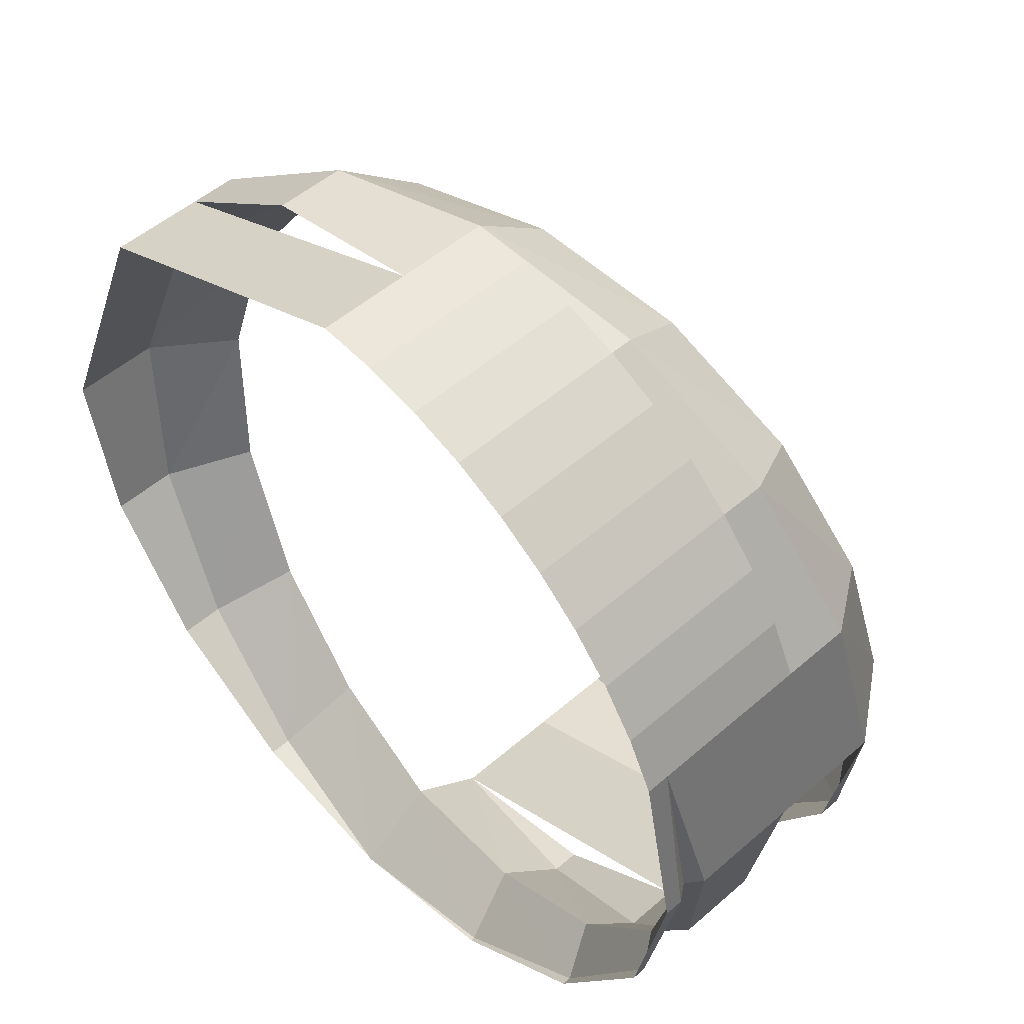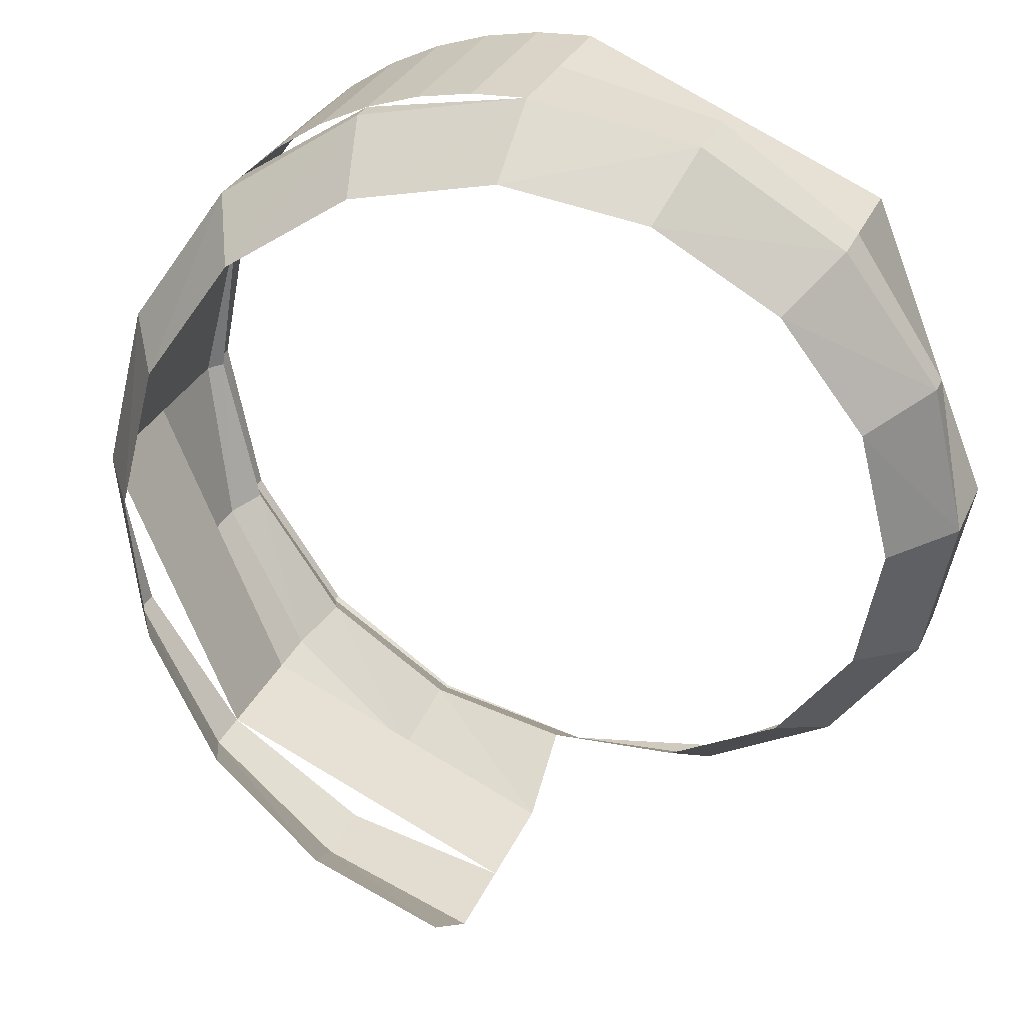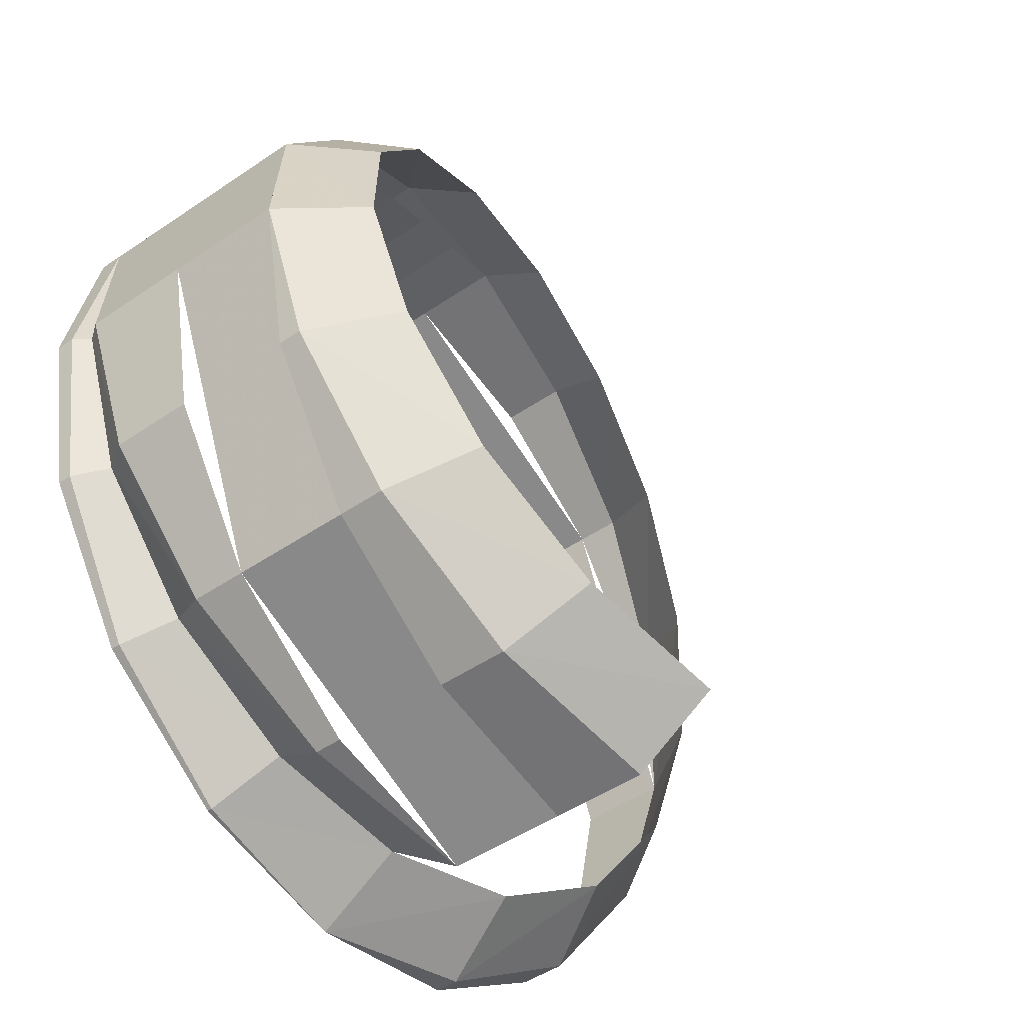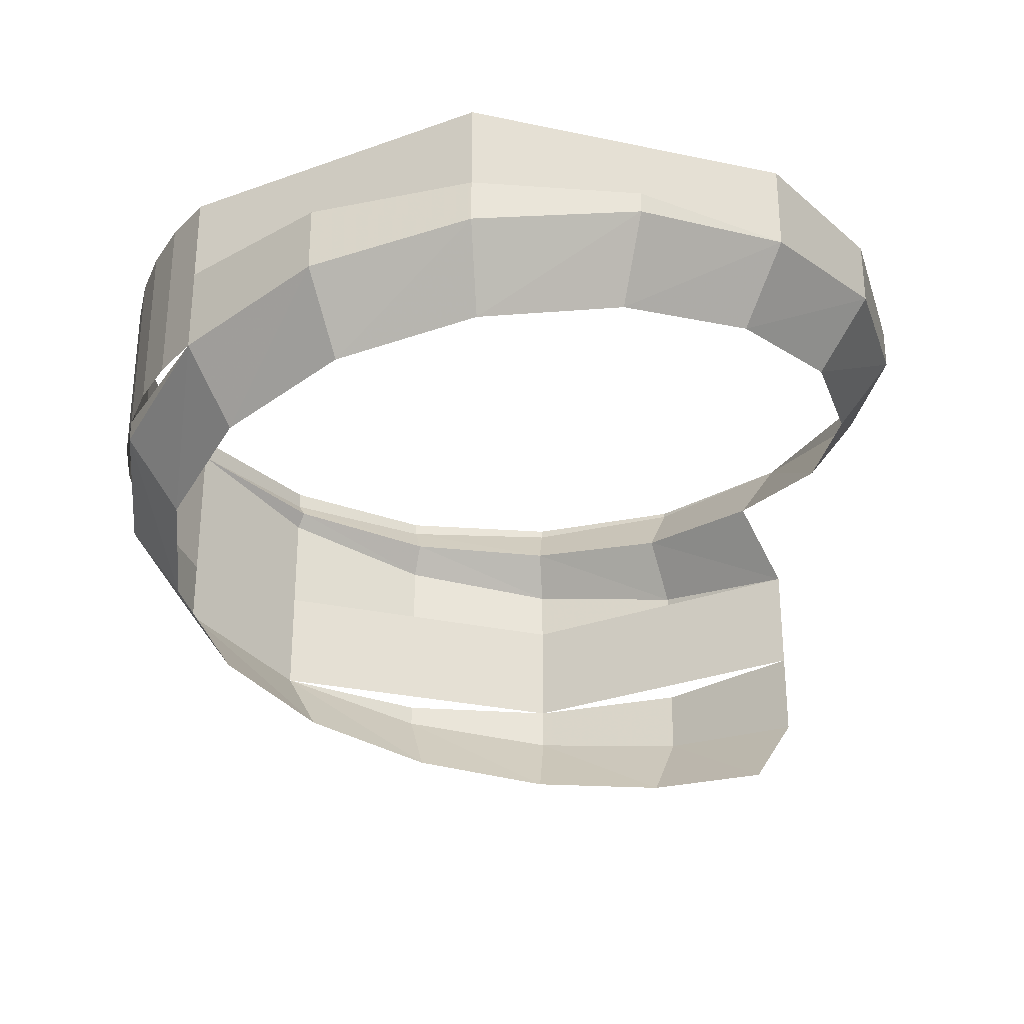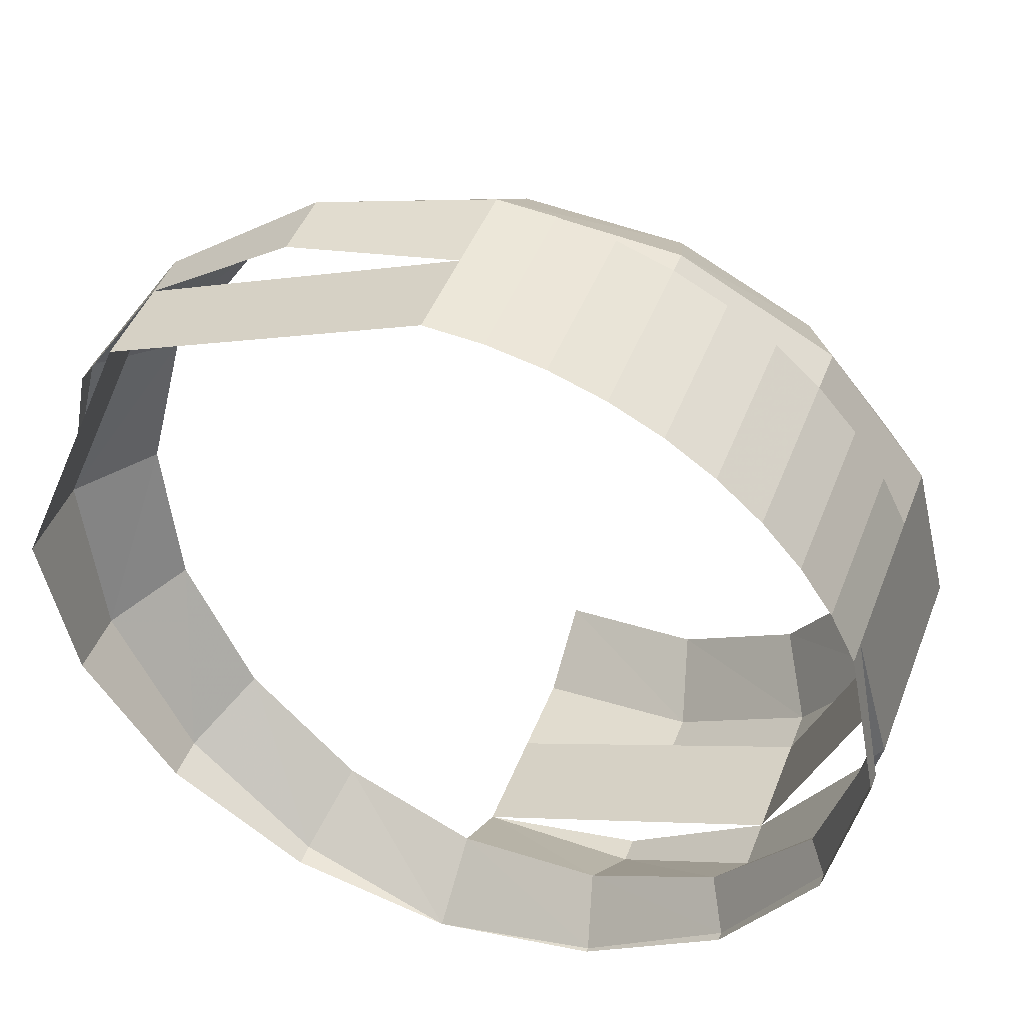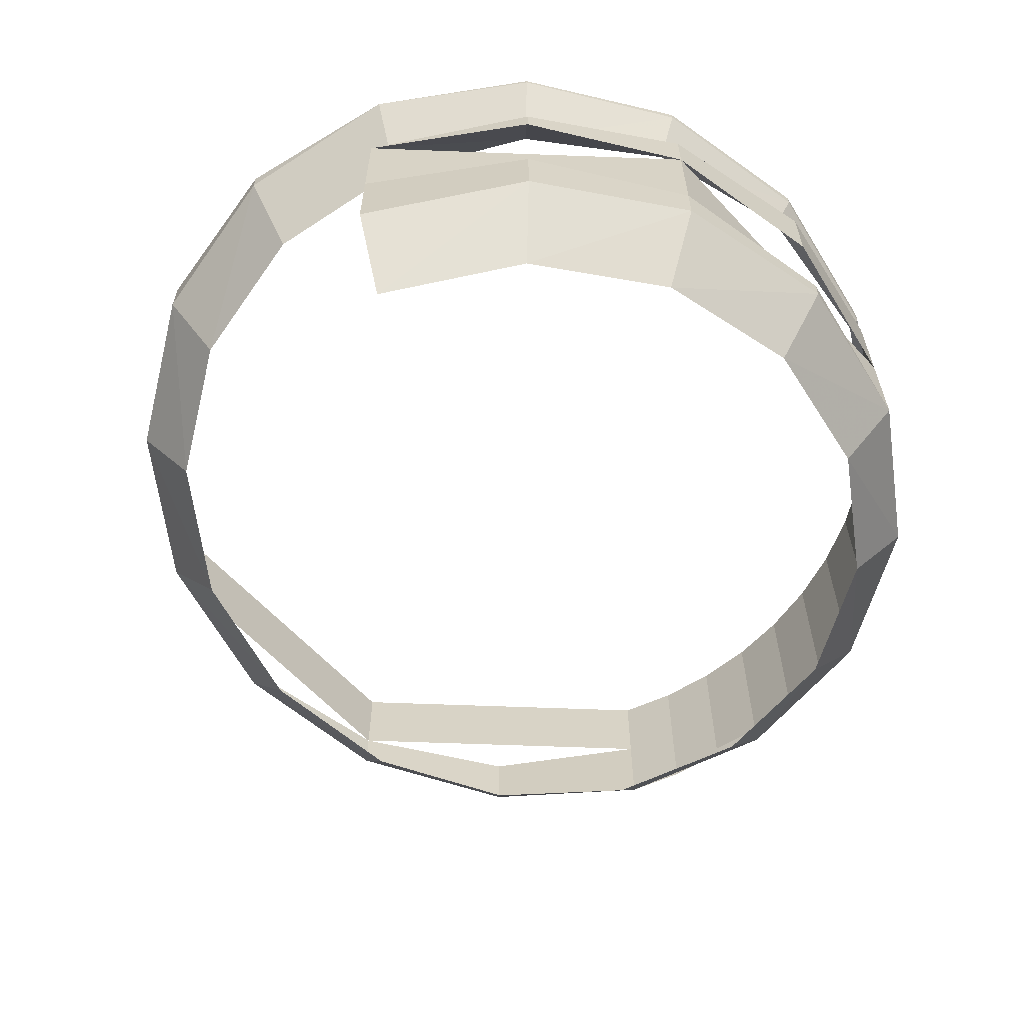
<metadata>
{"format":"obj","ext":"obj","renderer":"f3d","projection":"perspective","resolution":1024,"background":"white","views":[{"elev":51.2,"azim":-133.4,"up":"+Z"},{"elev":31.1,"azim":21.2,"up":"+Z"},{"elev":-47.9,"azim":-52.6,"up":"+Z"},{"elev":-29.9,"azim":50.3,"up":"+Y"},{"elev":45.8,"azim":-159.5,"up":"+Z"},{"elev":-62.2,"azim":-159.7,"up":"+Y"}]}
</metadata>
<code>
v -0.2 -0.1237 0
v -0.1848 -0.1341 -0.07654
v -0.1848 -0.1237 -0.07654
v -0.1848 -0.1341 -0.07654
v -0.1414 -0.1444 -0.1414
v -0.1414 -0.1237 -0.1414
v -0.1848 -0.1237 -0.07654
v -0.1414 -0.1444 -0.1414
v -0.07654 -0.1547 -0.1848
v -0.07654 -0.1237 -0.1848
v -0.1414 -0.1237 -0.1414
v -0.07654 -0.1547 -0.1848
v 0 -0.165 -0.2
v 0 -0.1237 -0.2
v -0.07654 -0.1237 -0.1848
v -0.1414 -0.0715 -0.1414
v -0.2 -0.0715 0
v -0.2 -0.1237 0
v -0.1414 -0.1237 -0.1414
v 0 -0.0715 -0.2
v -0.1414 -0.0715 -0.1414
v -0.1414 -0.1237 -0.1414
v 0 -0.1237 -0.2
v 0 -0.0825 0.2
v -0.07654 -0.09281 0.1848
v -0.07654 -0.0825 0.1848
v -0.07654 -0.09281 0.1848
v -0.1414 -0.1031 0.1414
v -0.1414 -0.0825 0.1414
v -0.07654 -0.0825 0.1848
v -0.1414 -0.1031 0.1414
v -0.1848 -0.1134 0.07654
v -0.1848 -0.0825 0.07654
v -0.1414 -0.0825 0.1414
v -0.1848 -0.1134 0.07654
v -0.2 -0.1237 0
v -0.2 -0.0825 0
v -0.1848 -0.0825 0.07654
v 0 -0.0825 0.2
v -0.0261 -0.0825 0.1983
v -0.0261 0 0.1983
v 0 0 0.2
v -0.0261 -0.0825 0.1983
v -0.05176 -0.0825 0.1932
v -0.05176 0 0.1932
v -0.0261 0 0.1983
v -0.05176 -0.0825 0.1932
v -0.07654 -0.0825 0.1848
v -0.07654 0 0.1848
v -0.05176 0 0.1932
v -0.07654 -0.0825 0.1848
v -0.1 -0.0825 0.1732
v -0.1 0 0.1732
v -0.07654 0 0.1848
v -0.1 -0.0825 0.1732
v -0.1218 -0.0825 0.1587
v -0.1218 0 0.1587
v -0.1 0 0.1732
v -0.1218 -0.0825 0.1587
v -0.1414 -0.0825 0.1414
v -0.1414 0 0.1414
v -0.1218 0 0.1587
v -0.1414 -0.0825 0.1414
v -0.1587 -0.0825 0.1218
v -0.1587 0 0.1218
v -0.1414 0 0.1414
v -0.1587 -0.0825 0.1218
v -0.1732 -0.0825 0.1
v -0.1732 0 0.1
v -0.1587 0 0.1218
v -0.1732 -0.0825 0.1
v -0.1848 -0.0825 0.07654
v -0.1848 0 0.07654
v -0.1732 0 0.1
v 0.2 -0.04125 0
v 0.1848 -0.05156 0.07654
v 0.1848 -0.04125 0.07654
v 0.1848 -0.05156 0.07654
v 0.1414 -0.06187 0.1414
v 0.1414 -0.04125 0.1414
v 0.1848 -0.04125 0.07654
v 0.1414 -0.06187 0.1414
v 0.07654 -0.07219 0.1848
v 0.07654 -0.04125 0.1848
v 0.1414 -0.04125 0.1414
v 0.07654 -0.07219 0.1848
v 0 -0.0825 0.2
v 0 -0.04125 0.2
v 0.07654 -0.04125 0.1848
v 0.1414 0 0.1414
v 0.2 0 0
v 0.2 -0.04125 0
v 0.1414 -0.04125 0.1414
v 0 0 0.2
v 0.1414 0 0.1414
v 0.1414 -0.04125 0.1414
v 0 -0.04125 0.2
v 0 0 -0.2
v 0.07654 -0.01031 -0.1848
v 0.07654 0 -0.1848
v 0.07654 -0.01031 -0.1848
v 0.1414 -0.02063 -0.1414
v 0.1414 0 -0.1414
v 0.07654 0 -0.1848
v 0.1414 -0.02063 -0.1414
v 0.1848 -0.03094 -0.07654
v 0.1848 0 -0.07654
v 0.1414 0 -0.1414
v 0.1848 -0.03094 -0.07654
v 0.2 -0.04125 0
v 0.2 0 0
v 0.1848 0 -0.07654
v 0 0 -0.2
v -0.07654 -0.002062 -0.1848
v -0.07654 0 -0.1848
v -0.07654 -0.002062 -0.1848
v -0.1414 -0.004125 -0.1414
v -0.1414 0 -0.1414
v -0.07654 0 -0.1848
v -0.1414 -0.004125 -0.1414
v -0.1848 -0.006187 -0.07654
v -0.1848 0 -0.07654
v -0.1414 0 -0.1414
v -0.1848 -0.006187 -0.07654
v -0.2 -0.00825 0
v -0.2 0 0
v -0.1848 0 -0.07654
v 0 -0.0715 -0.2
v -0.07654 -0.05926 -0.1848
v -0.07654 -0.0715 -0.1848
v -0.07654 -0.05926 -0.1848
v -0.1414 -0.04702 -0.1414
v -0.1414 -0.0715 -0.1414
v -0.07654 -0.0715 -0.1848
v -0.1414 -0.04702 -0.1414
v -0.1848 -0.03479 -0.07654
v -0.1848 -0.0715 -0.07654
v -0.1414 -0.0715 -0.1414
v -0.1848 -0.03479 -0.07654
v -0.2 -0.02255 0
v -0.2 -0.0715 0
v -0.1848 -0.0715 -0.07654
v -0.1848 0 0.07654
v -0.2 0 0
v -0.2 -0.00825 0
v -0.1848 -0.01031 0.07654
v -0.1848 -0.01031 0.07654
v -0.2 -0.02255 0
v -0.2 -0.0825 0
v -0.1848 -0.0825 0.07654
v -0.1948 -0.0154 0
v -0.2 -0.02255 0
v -0.1848 -0.01031 0.07654
v -0.2 -0.02255 0
v -0.1948 -0.0154 0
v -0.1848 -0.03479 -0.07654
v -0.1948 -0.0154 0
v -0.1751 -0.02049 -0.07252
v -0.1848 -0.03479 -0.07654
v -0.1751 -0.02049 -0.07252
v -0.1414 -0.04702 -0.1414
v -0.1848 -0.03479 -0.07654
v -0.1751 -0.02049 -0.07252
v -0.1303 -0.02558 -0.1303
v -0.1414 -0.04702 -0.1414
v -0.1303 -0.02558 -0.1303
v -0.07654 -0.05926 -0.1848
v -0.1414 -0.04702 -0.1414
v -0.1303 -0.02558 -0.1303
v -0.0685 -0.03066 -0.1654
v -0.07654 -0.05926 -0.1848
v -0.07654 -0.05926 -0.1848
v -0.0685 -0.03066 -0.1654
v 0 -0.0715 -0.2
v -0.0685 -0.03066 -0.1654
v 0 -0.03575 -0.1737
v 0 -0.0715 -0.2
v -0.1848 -0.01031 0.07654
v -0.2 -0.00825 0
v -0.1948 -0.0154 0
v -0.1948 -0.0154 0
v -0.2 -0.00825 0
v -0.1751 -0.02049 -0.07252
v -0.1848 -0.006187 -0.07654
v -0.1751 -0.02049 -0.07252
v -0.2 -0.00825 0
v -0.1751 -0.02049 -0.07252
v -0.1848 -0.006187 -0.07654
v -0.1303 -0.02558 -0.1303
v -0.1414 -0.004125 -0.1414
v -0.1303 -0.02558 -0.1303
v -0.1848 -0.006187 -0.07654
v -0.1303 -0.02558 -0.1303
v -0.1414 -0.004125 -0.1414
v -0.0685 -0.03066 -0.1654
v -0.07654 -0.002062 -0.1848
v -0.0685 -0.03066 -0.1654
v -0.1414 -0.004125 -0.1414
v -0.07654 -0.002062 -0.1848
v 0 -0.03575 -0.1737
v -0.0685 -0.03066 -0.1654
v 0 0 -0.2
v 0 -0.03575 -0.1737
v -0.07654 -0.002062 -0.1848
v 0 -0.03575 -0.1737
v 0 0 -0.2
v 0.06649 -0.04606 -0.1605
v 0.07654 -0.01031 -0.1848
v 0.06649 -0.04606 -0.1605
v 0 0 -0.2
v 0.06649 -0.04606 -0.1605
v 0.07654 -0.01031 -0.1848
v 0.1229 -0.05638 -0.1229
v 0.1414 -0.02063 -0.1414
v 0.1229 -0.05638 -0.1229
v 0.07654 -0.01031 -0.1848
v 0.1229 -0.05638 -0.1229
v 0.1414 -0.02063 -0.1414
v 0.1605 -0.06669 -0.06649
v 0.1848 -0.03094 -0.07654
v 0.1605 -0.06669 -0.06649
v 0.1414 -0.02063 -0.1414
v 0.1848 -0.03094 -0.07654
v 0.1737 -0.077 0
v 0.1605 -0.06669 -0.06649
v 0.2 -0.04125 0
v 0.1737 -0.077 0
v 0.1848 -0.03094 -0.07654
v 0.1737 -0.077 0
v 0.2 -0.04125 0
v 0.1605 -0.08731 0.06649
v 0.1848 -0.05156 0.07654
v 0.1605 -0.08731 0.06649
v 0.2 -0.04125 0
v 0.1605 -0.08731 0.06649
v 0.1848 -0.05156 0.07654
v 0.1229 -0.09763 0.1229
v 0.1414 -0.06187 0.1414
v 0.1229 -0.09763 0.1229
v 0.1848 -0.05156 0.07654
v 0.1229 -0.09763 0.1229
v 0.1414 -0.06187 0.1414
v 0.06649 -0.1079 0.1605
v 0.07654 -0.07219 0.1848
v 0.06649 -0.1079 0.1605
v 0.1414 -0.06187 0.1414
v 0.07654 -0.07219 0.1848
v 0 -0.1182 0.1737
v 0.06649 -0.1079 0.1605
v 0 -0.0825 0.2
v 0 -0.1182 0.1737
v 0.07654 -0.07219 0.1848
v 0 -0.1182 0.1737
v 0 -0.0825 0.2
v -0.06649 -0.1286 0.1605
v -0.07654 -0.09281 0.1848
v -0.06649 -0.1286 0.1605
v 0 -0.0825 0.2
v -0.06649 -0.1286 0.1605
v -0.07654 -0.09281 0.1848
v -0.1229 -0.1389 0.1229
v -0.1414 -0.1031 0.1414
v -0.1229 -0.1389 0.1229
v -0.07654 -0.09281 0.1848
v -0.1229 -0.1389 0.1229
v -0.1414 -0.1031 0.1414
v -0.1605 -0.1492 0.06649
v -0.1848 -0.1134 0.07654
v -0.1605 -0.1492 0.06649
v -0.1414 -0.1031 0.1414
v -0.1848 -0.1134 0.07654
v -0.1737 -0.1595 0
v -0.1605 -0.1492 0.06649
v -0.2 -0.1237 0
v -0.1737 -0.1595 0
v -0.1848 -0.1134 0.07654
v -0.1737 -0.1595 0
v -0.2 -0.1237 0
v -0.1605 -0.1698 -0.06649
v -0.1848 -0.1341 -0.07654
v -0.1605 -0.1698 -0.06649
v -0.2 -0.1237 0
v -0.1605 -0.1698 -0.06649
v -0.1848 -0.1341 -0.07654
v -0.1229 -0.1801 -0.1229
v -0.1414 -0.1444 -0.1414
v -0.1229 -0.1801 -0.1229
v -0.1848 -0.1341 -0.07654
v -0.1229 -0.1801 -0.1229
v -0.1414 -0.1444 -0.1414
v -0.06649 -0.1904 -0.1605
v -0.07654 -0.1547 -0.1848
v -0.06649 -0.1904 -0.1605
v -0.1414 -0.1444 -0.1414
v -0.07654 -0.1547 -0.1848
v 0 -0.2007 -0.1737
v -0.06649 -0.1904 -0.1605
v 0 -0.165 -0.2
v 0 -0.2007 -0.1737
v -0.07654 -0.1547 -0.1848
g mesh7419519
f 1 3 2
f 4 6 5
f 6 4 7
f 8 10 9
f 10 8 11
f 12 14 13
f 14 12 15
g mesh7419521
f 16 18 17
f 18 16 19
f 20 22 21
f 22 20 23
g mesh7419523
f 24 26 25
f 27 29 28
f 29 27 30
f 31 33 32
f 33 31 34
f 35 37 36
f 37 35 38
g mesh7419525
f 39 41 40
f 41 39 42
f 43 45 44
f 45 43 46
f 47 49 48
f 49 47 50
f 51 53 52
f 53 51 54
f 55 57 56
f 57 55 58
f 59 61 60
f 61 59 62
f 63 65 64
f 65 63 66
f 67 69 68
f 69 67 70
f 71 73 72
f 73 71 74
g mesh7419526
f 75 77 76
f 78 80 79
f 80 78 81
f 82 84 83
f 84 82 85
f 86 88 87
f 88 86 89
g mesh7419528
f 90 92 91
f 92 90 93
f 94 96 95
f 96 94 97
g mesh7419530
f 98 100 99
f 101 103 102
f 103 101 104
f 105 107 106
f 107 105 108
f 109 111 110
f 111 109 112
g mesh7419532
f 113 114 115
f 116 117 118
f 118 119 116
f 120 121 122
f 122 123 120
f 124 125 126
f 126 127 124
g mesh7419534
f 128 130 129
f 131 133 132
f 133 131 134
f 135 137 136
f 137 135 138
f 139 141 140
f 141 139 142
f 143 144 145
f 145 146 143
f 147 148 149
f 149 150 147
f 151 152 153
f 154 155 156
f 157 158 159
f 160 161 162
f 163 164 165
f 166 167 168
f 169 170 171
f 172 173 174
f 175 176 177
f 178 179 180
f 181 182 183
f 184 185 186
f 187 188 189
f 190 191 192
f 193 194 195
f 196 197 198
f 199 200 201
f 202 203 204
f 205 206 207
f 208 209 210
f 211 212 213
f 214 215 216
f 217 218 219
f 220 221 222
f 223 224 225
f 226 227 228
f 229 230 231
f 232 233 234
f 235 236 237
f 238 239 240
f 241 242 243
f 244 245 246
f 247 248 249
f 250 251 252
f 253 254 255
f 256 257 258
f 259 260 261
f 262 263 264
f 265 266 267
f 268 269 270
f 271 272 273
f 274 275 276
f 277 278 279
f 280 281 282
f 283 284 285
f 286 287 288
f 289 290 291
f 292 293 294
f 295 296 297
f 298 299 300

</code>
